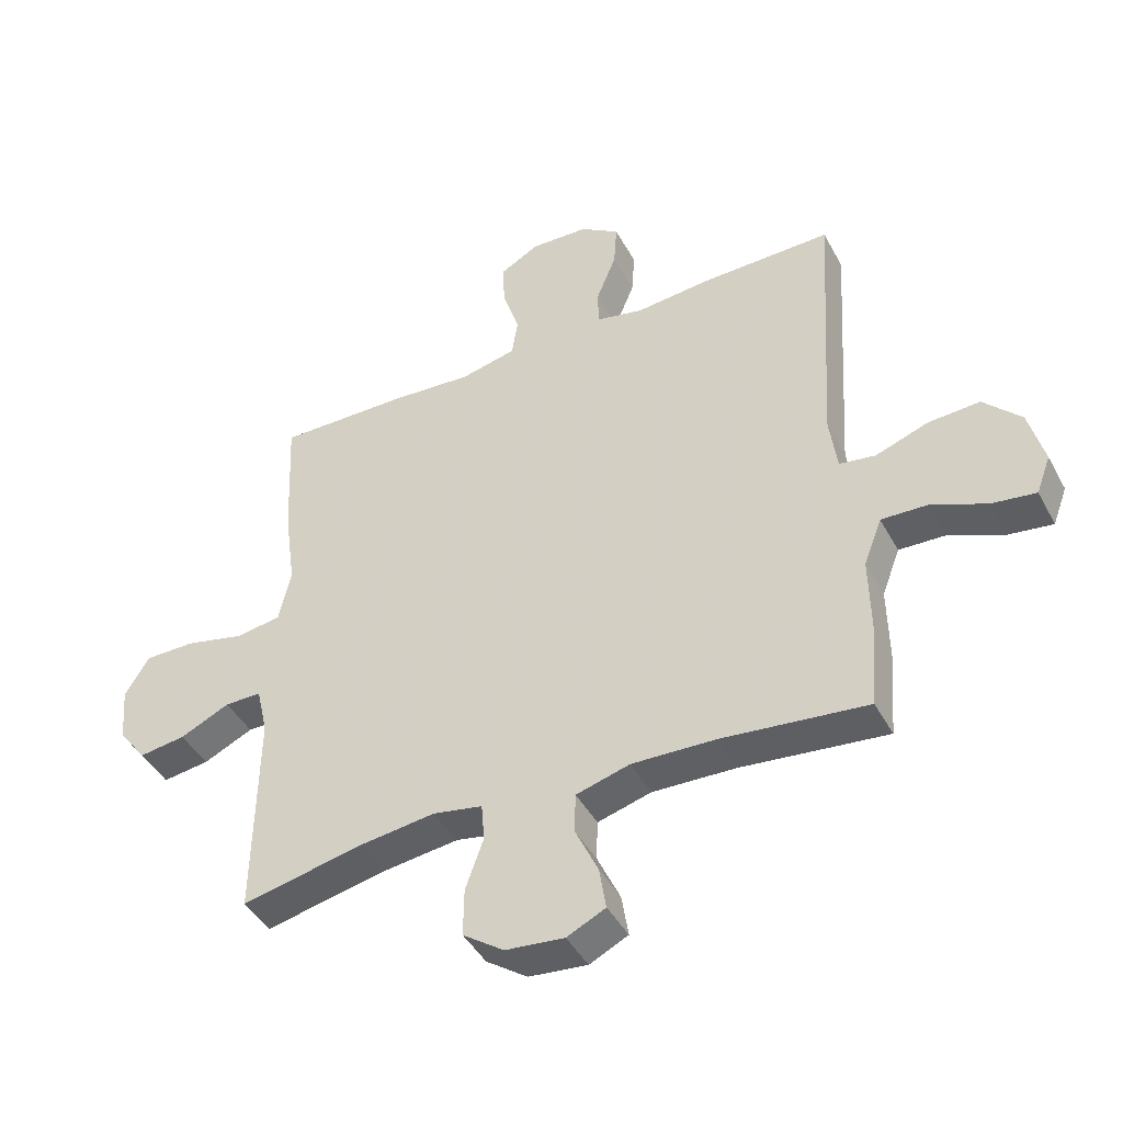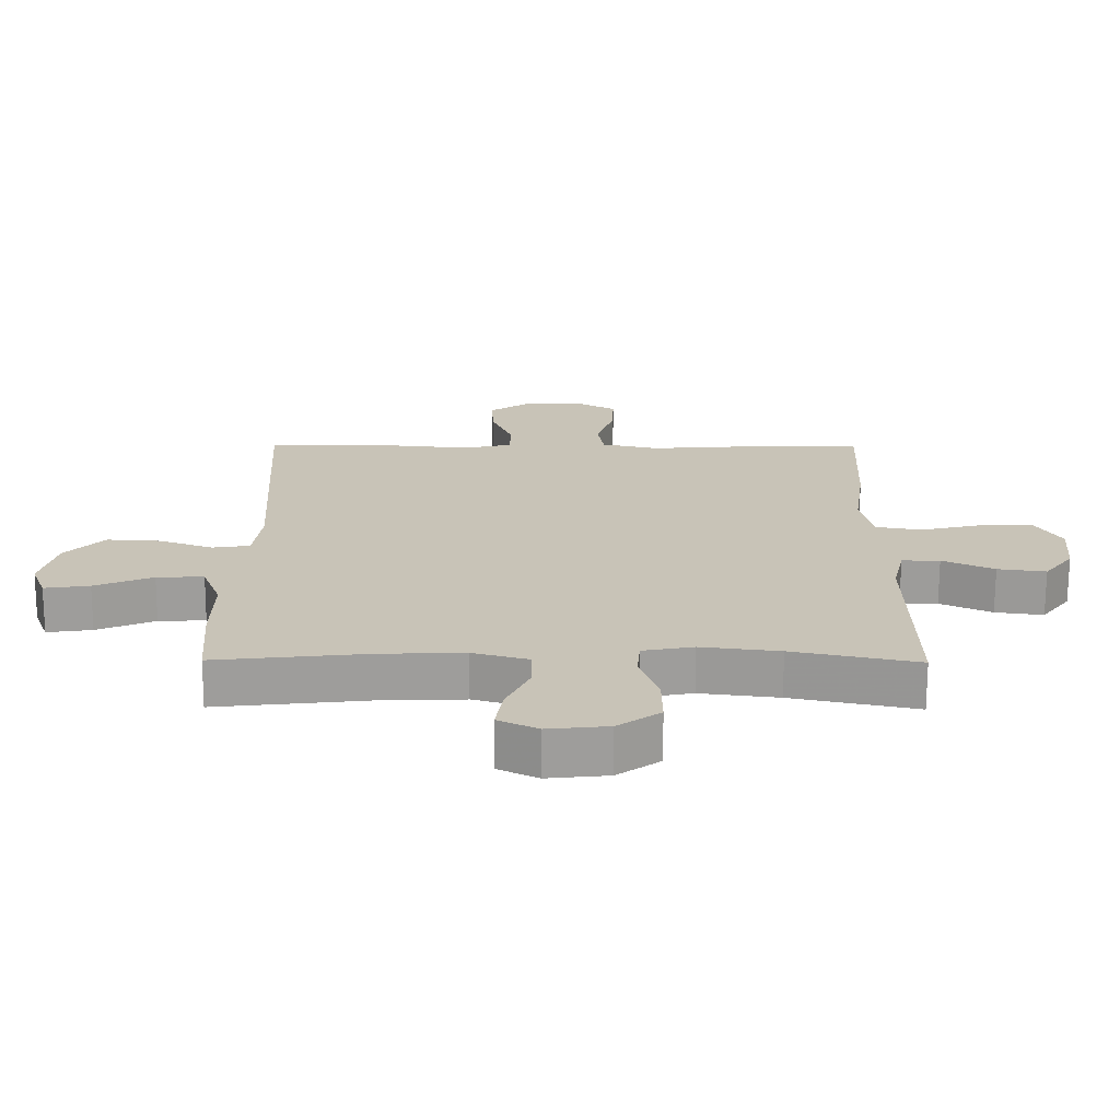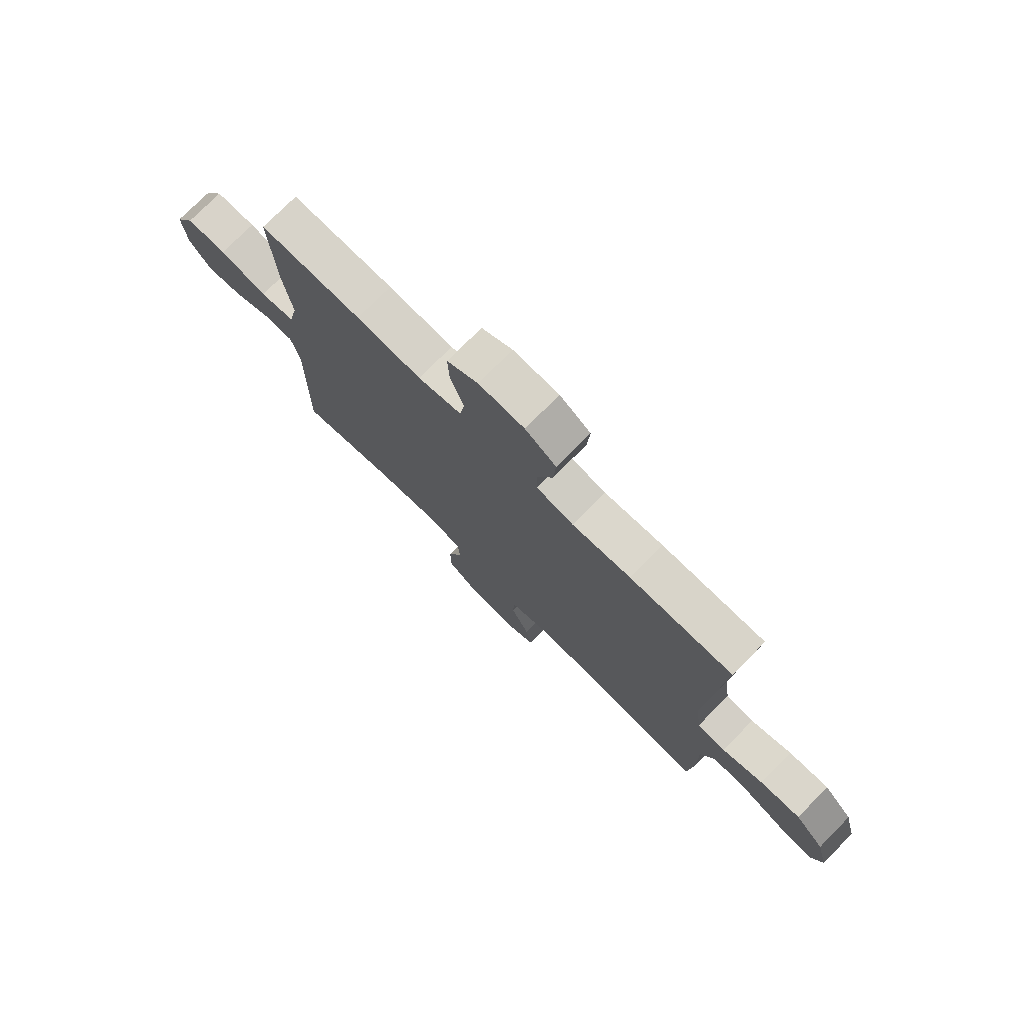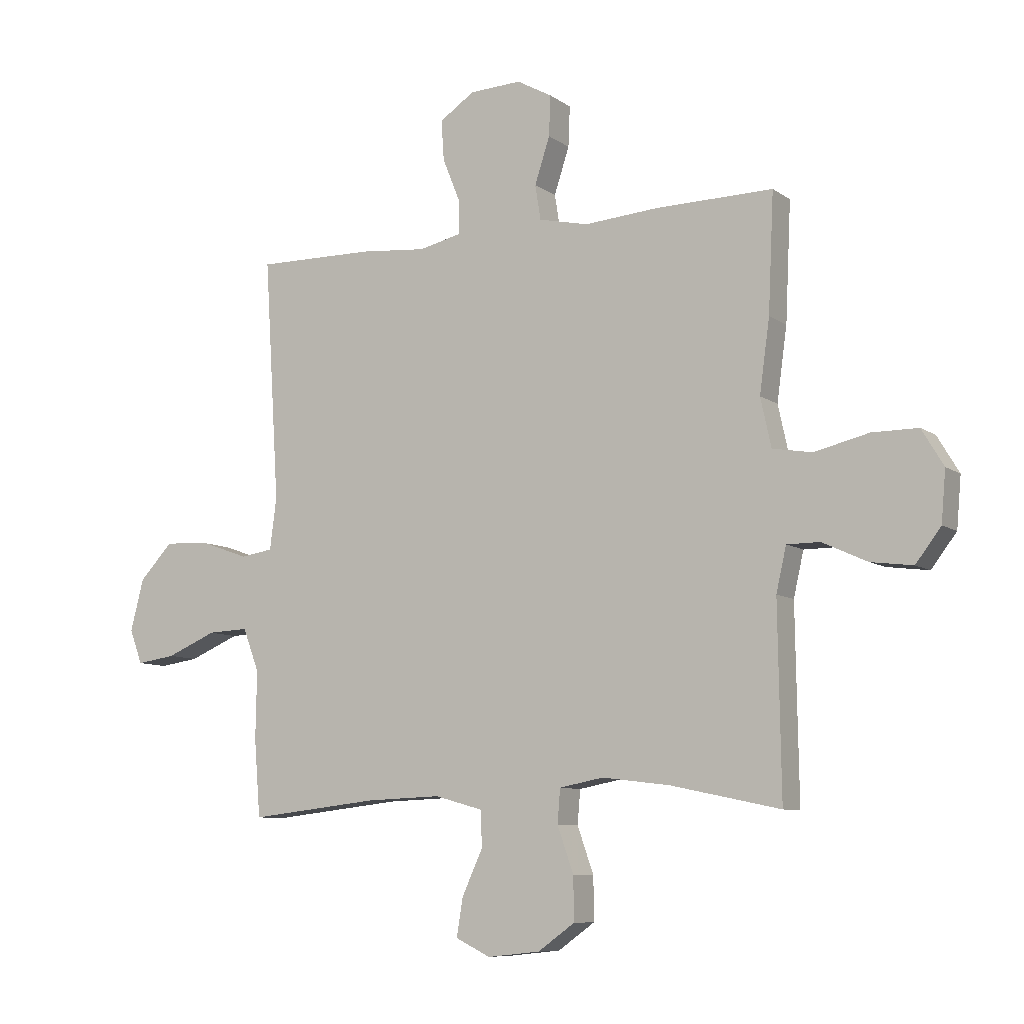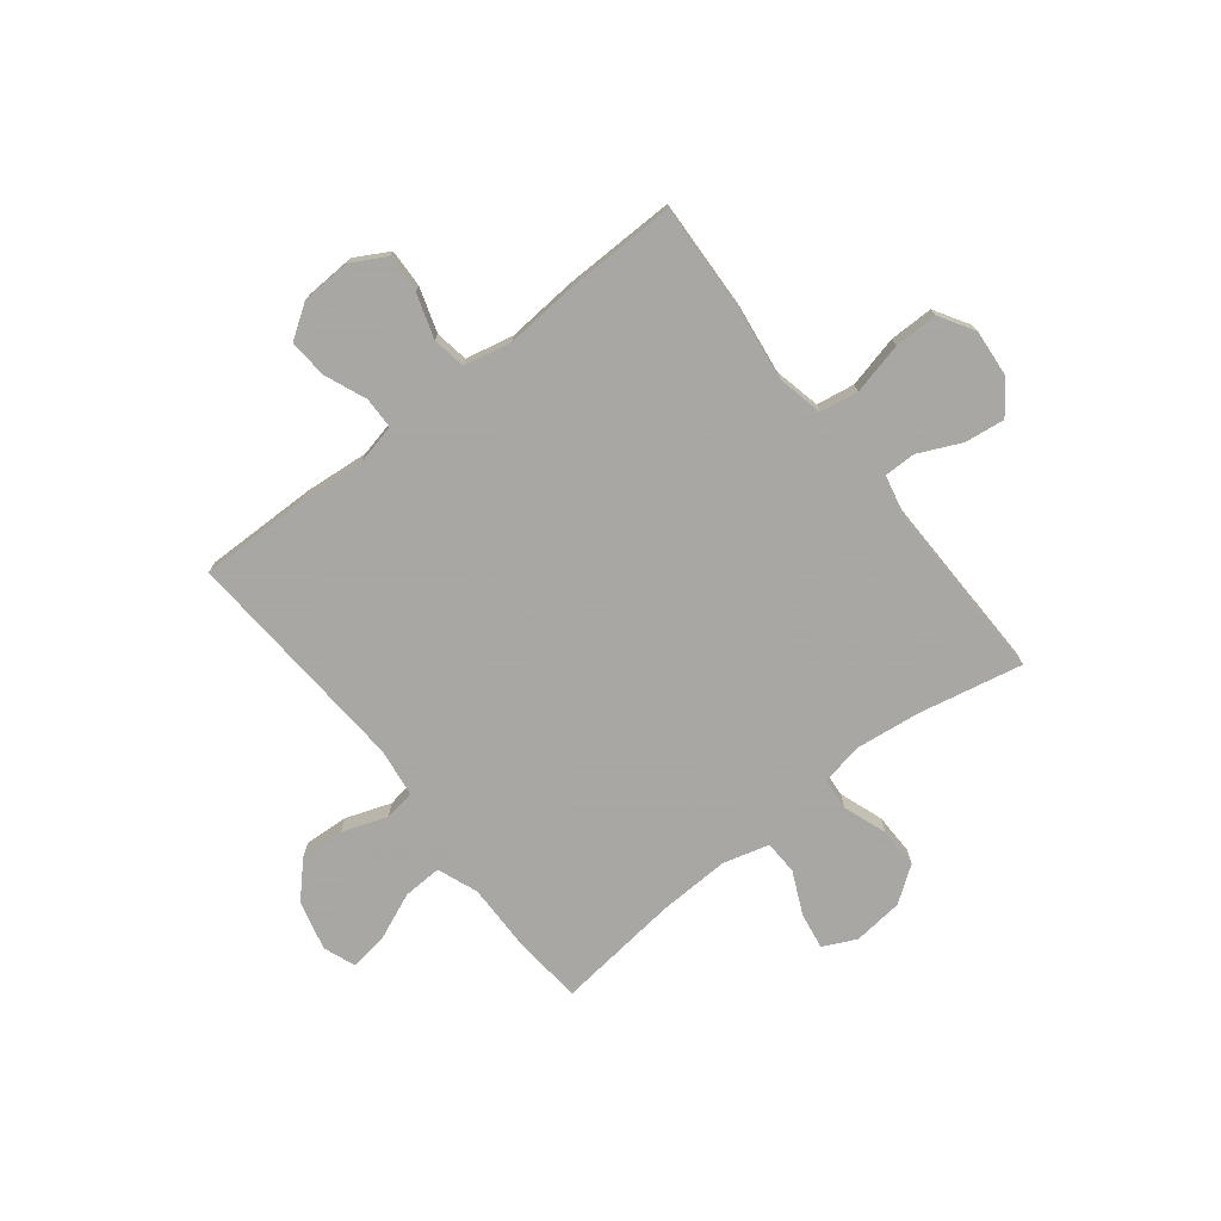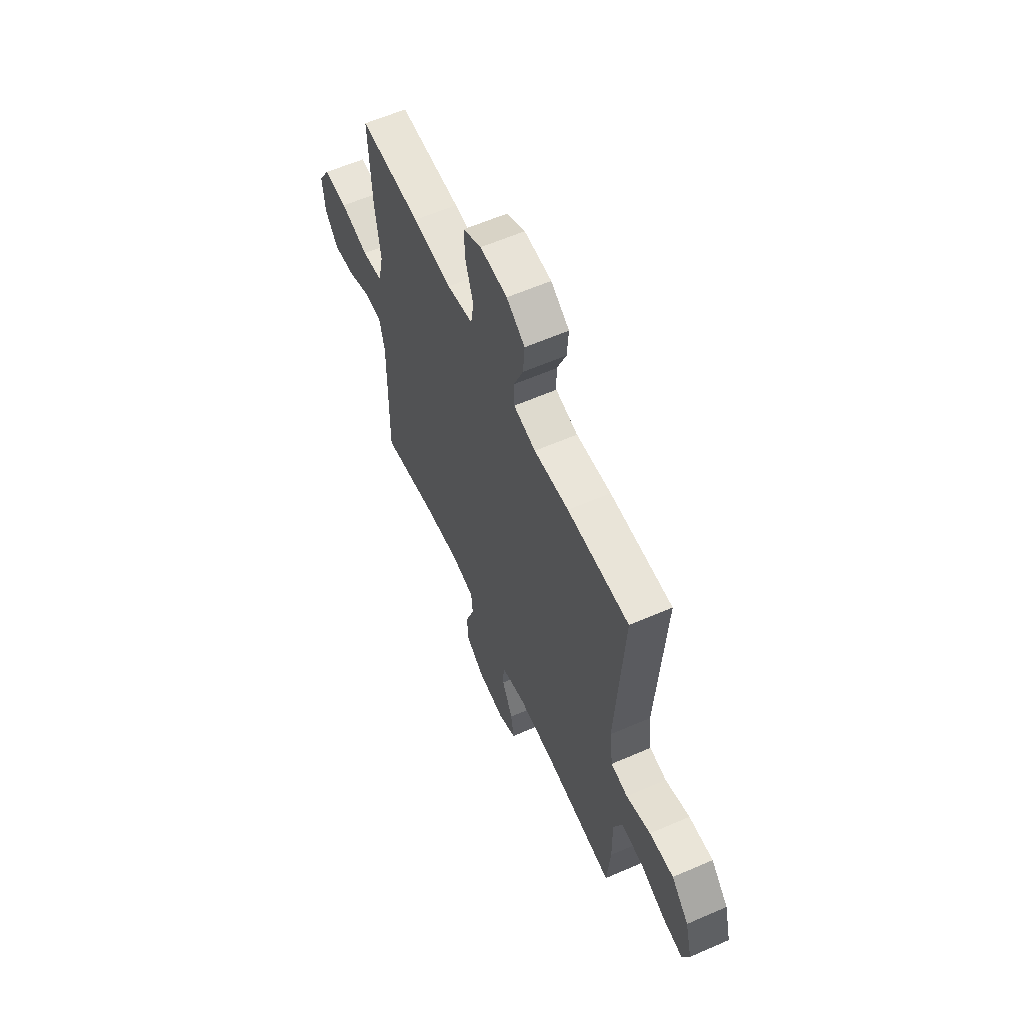
<metadata>
{"format":"obj","ext":"obj","renderer":"f3d","projection":"perspective","resolution":1024,"background":"white","views":[{"elev":-43.9,"azim":-153.2,"up":"+Z"},{"elev":-70.3,"azim":-0.2,"up":"+Z"},{"elev":75.8,"azim":-135.3,"up":"+Z"},{"elev":-8.5,"azim":29.7,"up":"+Z"},{"elev":-74.4,"azim":38.3,"up":"+Y"},{"elev":60.4,"azim":-114.0,"up":"+Z"}]}
</metadata>
<code>
v 0.5 0.07 0.5
v 0.49 0.07 0.29
v 0.472 0.07 0.16
v 0.491 0.07 0.073
v 0.562 0.07 0.061
v 0.659 0.07 0.084
v 0.741 0.07 0.084
v 0.78 0.07 0.019
v 0.772 0.07 -0.071
v 0.727 0.07 -0.13
v 0.652 0.07 -0.12
v 0.572 0.07 -0.083
v 0.513 0.07 -0.083
v 0.495 0.07 -0.162
v 0.5 0.07 -0.5
v 0.305 0.07 -0.459
v 0.183 0.07 -0.444
v 0.104 0.07 -0.459
v 0.099 0.07 -0.519
v 0.128 0.07 -0.601
v 0.129 0.07 -0.678
v 0.063 0.07 -0.725
v -0.031 0.07 -0.735
v -0.093 0.07 -0.705
v -0.082 0.07 -0.637
v -0.045 0.07 -0.557
v -0.047 0.07 -0.493
v -0.133 0.07 -0.469
v -0.267 0.07 -0.474
v -0.5 0.07 -0.5
v -0.511 0.07 -0.363
v -0.509 0.07 -0.241
v -0.538 0.07 -0.165
v -0.611 0.07 -0.168
v -0.701 0.07 -0.206
v -0.771 0.07 -0.216
v -0.794 0.07 -0.155
v -0.77 0.07 -0.062
v -0.71 0.07 0.001
v -0.627 0.07 -0.004
v -0.543 0.07 -0.034
v -0.485 0.07 -0.025
v -0.473 0.07 0.067
v -0.5 0.07 0.5
v -0.289 0.07 0.497
v -0.17 0.07 0.486
v -0.094 0.07 0.503
v -0.093 0.07 0.562
v -0.125 0.07 0.641
v -0.13 0.07 0.713
v -0.067 0.07 0.755
v 0.026 0.07 0.759
v 0.089 0.07 0.724
v 0.086 0.07 0.652
v 0.059 0.07 0.569
v 0.069 0.07 0.507
v 0.158 0.07 0.487
v 0.291 0.07 0.497
v 0.5 0 0.5
v 0.49 0 0.29
v 0.472 0 0.16
v 0.491 0 0.073
v 0.562 0 0.061
v 0.659 0 0.084
v 0.741 0 0.084
v 0.78 0 0.019
v 0.772 0 -0.071
v 0.727 0 -0.13
v 0.652 0 -0.12
v 0.572 0 -0.083
v 0.513 0 -0.083
v 0.495 0 -0.162
v 0.5 0 -0.5
v 0.305 0 -0.459
v 0.183 0 -0.444
v 0.104 0 -0.459
v 0.099 0 -0.519
v 0.128 0 -0.601
v 0.129 0 -0.678
v 0.063 0 -0.725
v -0.031 0 -0.735
v -0.093 0 -0.705
v -0.082 0 -0.637
v -0.045 0 -0.557
v -0.047 0 -0.493
v -0.133 0 -0.469
v -0.267 0 -0.474
v -0.5 0 -0.5
v -0.511 0 -0.363
v -0.509 0 -0.241
v -0.538 0 -0.165
v -0.611 0 -0.168
v -0.701 0 -0.206
v -0.771 0 -0.216
v -0.794 0 -0.155
v -0.77 0 -0.062
v -0.71 0 0.001
v -0.627 0 -0.004
v -0.543 0 -0.034
v -0.485 0 -0.025
v -0.473 0 0.067
v -0.5 0 0.5
v -0.289 0 0.497
v -0.17 0 0.486
v -0.094 0 0.503
v -0.093 0 0.562
v -0.125 0 0.641
v -0.13 0 0.713
v -0.067 0 0.755
v 0.026 0 0.759
v 0.089 0 0.724
v 0.086 0 0.652
v 0.059 0 0.569
v 0.069 0 0.507
v 0.158 0 0.487
v 0.291 0 0.497
f 57 58 1 2
f 56 57 2 3
f 52 53 54 55
f 52 55 56
f 51 52 56
f 48 49 50 51
f 47 48 51 56
f 46 47 56 3
f 43 44 45 46
f 42 43 46 3
f 38 39 40 41
f 36 37 38 41
f 34 35 36 41
f 33 34 41 42
f 32 33 42 3
f 29 30 31 32
f 28 29 32 3
f 23 24 25 26
f 23 26 27
f 22 23 27
f 19 20 21 22
f 18 19 22 27
f 14 15 16
f 13 14 16 17
f 9 10 11 12
f 9 12 13
f 8 9 13
f 5 6 7 8
f 4 5 8 13
f 18 27 28 3
f 13 17 18
f 3 4 13 18
f 60 59 116 115
f 61 60 115 114
f 113 112 111 110
f 114 113 110
f 114 110 109
f 109 108 107 106
f 114 109 106 105
f 61 114 105 104
f 104 103 102 101
f 61 104 101 100
f 99 98 97 96
f 99 96 95 94
f 99 94 93 92
f 100 99 92 91
f 61 100 91 90
f 90 89 88 87
f 61 90 87 86
f 84 83 82 81
f 85 84 81
f 85 81 80
f 80 79 78 77
f 85 80 77 76
f 74 73 72
f 75 74 72 71
f 70 69 68 67
f 71 70 67
f 71 67 66
f 66 65 64 63
f 71 66 63 62
f 61 86 85 76
f 76 75 71
f 76 71 62 61
f 1 59 60 2
f 2 60 61 3
f 3 61 62 4
f 4 62 63 5
f 5 63 64 6
f 6 64 65 7
f 7 65 66 8
f 8 66 67 9
f 9 67 68 10
f 10 68 69 11
f 11 69 70 12
f 12 70 71 13
f 13 71 72 14
f 14 72 73 15
f 15 73 74 16
f 16 74 75 17
f 17 75 76 18
f 18 76 77 19
f 19 77 78 20
f 20 78 79 21
f 21 79 80 22
f 22 80 81 23
f 23 81 82 24
f 24 82 83 25
f 25 83 84 26
f 26 84 85 27
f 27 85 86 28
f 28 86 87 29
f 29 87 88 30
f 30 88 89 31
f 31 89 90 32
f 32 90 91 33
f 33 91 92 34
f 34 92 93 35
f 35 93 94 36
f 36 94 95 37
f 37 95 96 38
f 38 96 97 39
f 39 97 98 40
f 40 98 99 41
f 41 99 100 42
f 42 100 101 43
f 43 101 102 44
f 44 102 103 45
f 45 103 104 46
f 46 104 105 47
f 47 105 106 48
f 48 106 107 49
f 49 107 108 50
f 50 108 109 51
f 51 109 110 52
f 52 110 111 53
f 53 111 112 54
f 54 112 113 55
f 55 113 114 56
f 56 114 115 57
f 57 115 116 58
f 58 116 59 1

</code>
